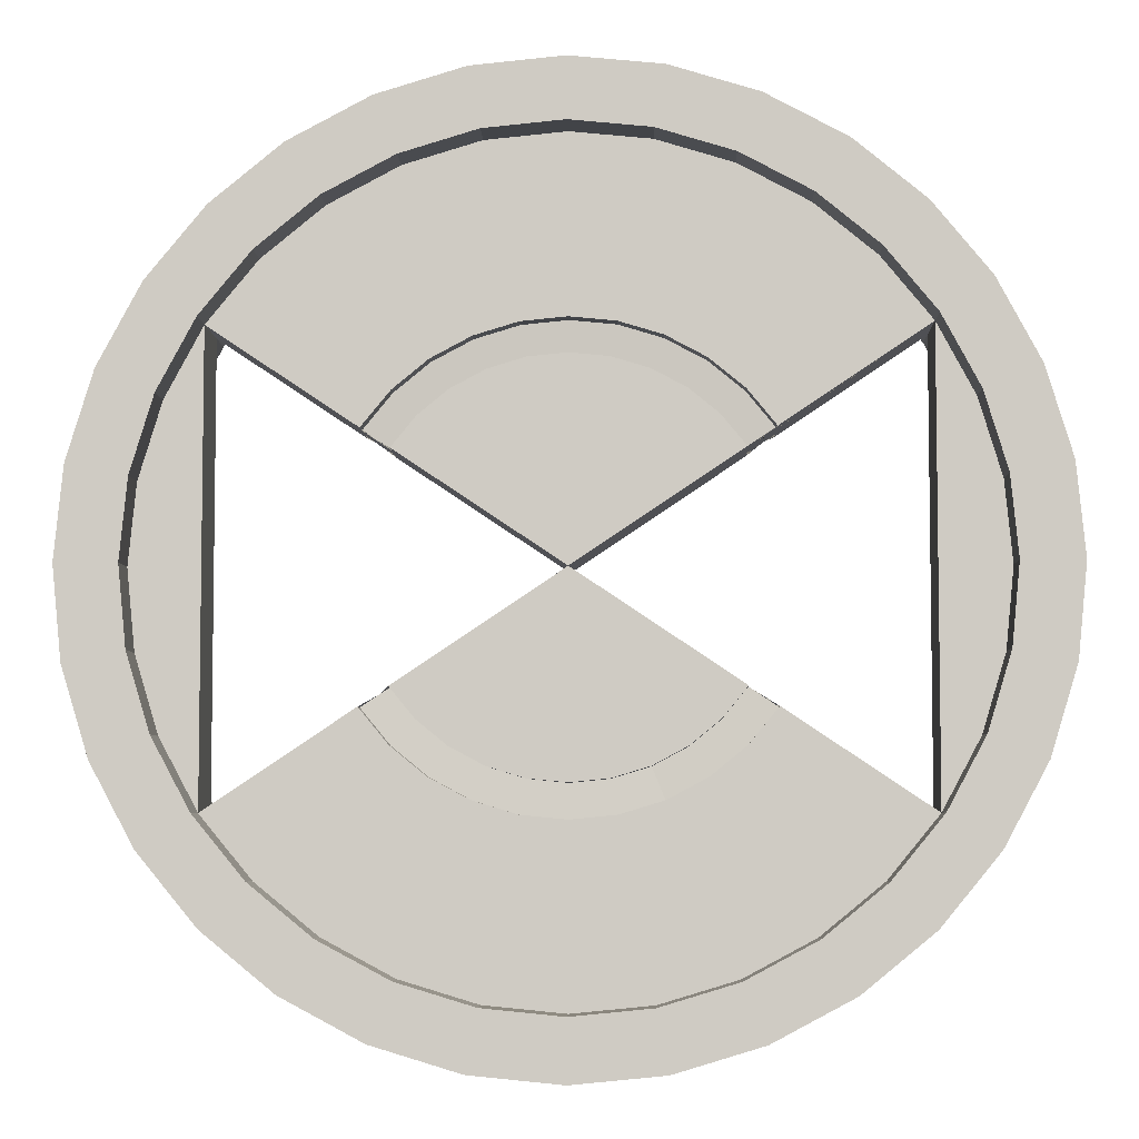
<metadata>
{"format":"obj","ext":"obj","renderer":"f3d","projection":"perspective","resolution":1024,"background":"white","views":[{"elev":-5.6,"azim":-178.2,"up":"+Z"}]}
</metadata>
<code>
o Cylinder
v -3.46 0.6746 0
v 0 0.1458 -1.974
v -3.394 0.6746 -0.6751
v -3.197 0.6746 -1.324
v 0.3851 0.1458 -1.936
v -2.877 0.6746 -1.922
v -2.447 0.6746 -2.447
v -1.922 0.6746 -2.877
v 0.7554 0.1458 -1.824
v -1.324 0.6746 -3.197
v -0.6751 0.6746 -3.394
v 1.097 0.1458 -1.641
v 0 0 -3.971
v 1.396 0.1458 -1.396
v 0 0.6746 -3.46
v -0.7747 0 -3.894
v -1.52 0 -3.669
v 1.641 0.1458 -1.097
v -2.206 0 -3.302
v -2.808 0 -2.808
v -3.302 0 -2.206
v -3.669 0 -1.52
v -3.894 0 -0.7747
v -3.971 0 0
v -3.971 0.6746 0
v -3.894 0.6746 -0.7747
v -3.669 0.6746 -1.52
v -3.302 0.6746 -2.206
v -2.808 0.6746 -2.808
v -2.206 0.6746 -3.302
v 1.641 0.1458 1.097
v -1.52 0.6746 -3.669
v 1.396 0.1458 1.396
v -0.7747 0.6746 -3.894
v 0 0.6746 -3.971
v -3.46 0.3065 0
v 1.097 0.1458 1.641
v -3.394 0.3065 -0.6751
v 0.7554 0.1458 1.824
v -3.197 0.3065 -1.324
v -2.877 0.3065 -1.922
v -2.447 0.3065 -2.447
v 0.3851 0.1458 1.936
v -1.922 0.3065 -2.877
v -1.324 0.3065 -3.197
v 0 0.1458 1.974
v -0.6751 0.3065 -3.394
v 0 0.3065 -3.46
v -0.3851 0.1458 1.936
v -2.877 0.3065 0
v 0 0.3065 0
v -0.7554 0.1458 1.824
v -2.877 0 0
v -1.097 0.1458 1.641
v 0 0 0
v -2.877 0 -1.922
v -1.396 0.1458 1.396
v 3.46 0.6746 0
v 3.394 0.6746 -0.6751
v -1.641 0.1458 1.097
v 3.197 0.6746 -1.324
v 2.877 0.6746 -1.922
v 2.447 0.6746 -2.447
v 1.922 0.6746 -2.877
v 1.324 0.6746 -3.197
v 0.6751 0.6746 -3.394
v 0.7747 0 -3.894
v 1.52 0 -3.669
v 2.206 0 -3.302
v 2.808 0 -2.808
v 3.302 0 -2.206
v 3.669 0 -1.52
v 3.894 0 -0.7747
v -1.641 0.1458 -1.097
v 3.971 0 0
v 3.971 0.6746 0
v -1.396 0.1458 -1.396
v 3.894 0.6746 -0.7747
v 3.669 0.6746 -1.52
v -1.097 0.1458 -1.641
v 3.302 0.6746 -2.206
v 2.808 0.6746 -2.808
v -0.7554 0.1458 -1.824
v 2.206 0.6746 -3.302
v 1.52 0.6746 -3.669
v -0.3851 0.1458 -1.936
v 0.7747 0.6746 -3.894
v -0.9371 0.1268 -1.402
v -1.193 0.1268 -1.193
v 3.46 0.3065 0
v -0.6455 0.1268 -1.558
v 3.394 0.3065 -0.6751
v 3.197 0.3065 -1.324
v -0 0.1268 -1.687
v 2.877 0.3065 -1.922
v -0.3291 0.1268 -1.654
v 2.447 0.3065 -2.447
v 1.922 0.3065 -2.877
v 1.324 0.3065 -3.197
v -1.402 0.1268 0.9371
v -1.193 0.1268 1.193
v 0.6751 0.3065 -3.394
v 2.877 0.3065 0
v -0 0.1268 1.687
v 2.877 0 0
v 2.877 0 -1.922
v 0.3291 0.1268 1.654
v -3.394 0.6746 0.6751
v 0.9371 0.1268 1.402
v -3.197 0.6746 1.324
v 1.193 0.1268 1.193
v 0.6455 0.1268 1.558
v -2.877 0.6746 1.922
v 1.402 0.1268 -0.9371
v -2.447 0.6746 2.447
v 1.193 0.1268 -1.193
v -1.922 0.6746 2.877
v -1.324 0.6746 3.197
v -0.6751 0.6746 3.394
v 0 0 3.971
v 0 0.6746 3.46
v -1.402 0.1268 -0.9371
v -0.7747 0 3.894
v -1.52 0 3.669
v -0.9371 0.1268 1.402
v -2.206 0 3.302
v -2.808 0 2.808
v 0.3291 0.1268 -1.654
v -3.302 0 2.206
v 0.6455 0.1268 -1.558
v -3.669 0 1.52
v -0.3291 0.1268 1.654
v -3.894 0 0.7747
v -0.6455 0.1268 1.558
v -3.894 0.6746 0.7747
v 1.402 0.1268 0.9371
v -3.669 0.6746 1.52
v -3.302 0.6746 2.206
v -2.808 0.6746 2.808
v 0.9371 0.1268 -1.402
v -2.206 0.6746 3.302
v -1.52 0.6746 3.669
v -0.7747 0.6746 3.894
v 0 0.6746 3.971
v -3.394 0.3065 0.6751
v -3.197 0.3065 1.324
v -2.877 0.3065 1.922
v -2.447 0.3065 2.447
v -1.922 0.3065 2.877
v -1.324 0.3065 3.197
v -0.6751 0.3065 3.394
v 0 0.3065 3.46
v -2.877 0 1.922
v 3.394 0.6746 0.6751
v 3.197 0.6746 1.324
v 2.877 0.6746 1.922
v 2.447 0.6746 2.447
v 1.922 0.6746 2.877
v 1.324 0.6746 3.197
v 0.6751 0.6746 3.394
v 0.7747 0 3.894
v 1.52 0 3.669
v 2.206 0 3.302
v 2.808 0 2.808
v 3.302 0 2.206
v 3.669 0 1.52
v 3.894 0 0.7747
v 3.894 0.6746 0.7747
v 3.669 0.6746 1.52
v 3.302 0.6746 2.206
v 2.808 0.6746 2.808
v 2.206 0.6746 3.302
v 1.52 0.6746 3.669
v 0 -0.1458 -1.974
v 0.7747 0.6746 3.894
v 3.394 0.3065 0.6751
v 3.197 0.3065 1.324
v 0.3851 -0.1458 -1.936
v 2.877 0.3065 1.922
v 2.447 0.3065 2.447
v 0.7554 -0.1458 -1.824
v 1.922 0.3065 2.877
v 1.324 0.3065 3.197
v 1.097 -0.1458 -1.641
v 0.6751 0.3065 3.394
v 2.877 0 1.922
v 1.396 -0.1458 -1.396
v -3.46 -0.6746 0
v -3.394 -0.6746 -0.6751
v 1.641 -0.1458 -1.097
v -3.197 -0.6746 -1.324
v -2.877 -0.6746 -1.922
v -2.447 -0.6746 -2.447
v -1.922 -0.6746 -2.877
v -1.324 -0.6746 -3.197
v -0.6751 -0.6746 -3.394
v 0 -0.6746 -3.46
v -3.971 -0.6746 0
v -3.894 -0.6746 -0.7747
v -3.669 -0.6746 -1.52
v -3.302 -0.6746 -2.206
v -2.808 -0.6746 -2.808
v 1.641 -0.1458 1.097
v -2.206 -0.6746 -3.302
v 1.396 -0.1458 1.396
v -1.52 -0.6746 -3.669
v -0.7747 -0.6746 -3.894
v 1.097 -0.1458 1.641
v 0 -0.6746 -3.971
v -3.46 -0.3065 0
v -3.394 -0.3065 -0.6751
v 0.7554 -0.1458 1.824
v -3.197 -0.3065 -1.324
v 0.3851 -0.1458 1.936
v -2.877 -0.3065 -1.922
v -2.447 -0.3065 -2.447
v -1.922 -0.3065 -2.877
v 0 -0.1458 1.974
v -1.324 -0.3065 -3.197
v -0.3851 -0.1458 1.936
v -0.6751 -0.3065 -3.394
v 0 -0.3065 -3.46
v -0.7554 -0.1458 1.824
v -2.877 -0.3065 0
v 0 -0.3065 0
v -1.097 -0.1458 1.641
v 3.46 -0.6746 0
v 3.394 -0.6746 -0.6751
v -1.396 -0.1458 1.396
v 3.197 -0.6746 -1.324
v 2.877 -0.6746 -1.922
v -1.641 -0.1458 1.097
v 2.447 -0.6746 -2.447
v 1.922 -0.6746 -2.877
v 1.324 -0.6746 -3.197
v 0.6751 -0.6746 -3.394
v 3.971 -0.6746 0
v 3.894 -0.6746 -0.7747
v 3.669 -0.6746 -1.52
v 3.302 -0.6746 -2.206
v 2.808 -0.6746 -2.808
v 2.206 -0.6746 -3.302
v 1.52 -0.6746 -3.669
v 0.7747 -0.6746 -3.894
v 3.46 -0.3065 0
v -1.641 -0.1458 -1.097
v 3.394 -0.3065 -0.6751
v 3.197 -0.3065 -1.324
v -1.396 -0.1458 -1.396
v 2.877 -0.3065 -1.922
v 2.447 -0.3065 -2.447
v -1.097 -0.1458 -1.641
v 1.922 -0.3065 -2.877
v 1.324 -0.3065 -3.197
v -0.7554 -0.1458 -1.824
v 0.6751 -0.3065 -3.394
v 2.877 -0.3065 0
v -0.3851 -0.1458 -1.936
v -0.9371 -0.1268 -1.402
v -3.394 -0.6746 0.6751
v -1.193 -0.1268 -1.193
v -3.197 -0.6746 1.324
v -2.877 -0.6746 1.922
v -0.6455 -0.1268 -1.558
v -2.447 -0.6746 2.447
v -0 -0.1268 -1.687
v -1.922 -0.6746 2.877
v -0.3291 -0.1268 -1.654
v -1.324 -0.6746 3.197
v -0.6751 -0.6746 3.394
v -1.402 -0.1268 0.9371
v 0 -0.6746 3.46
v -1.193 -0.1268 1.193
v -3.894 -0.6746 0.7747
v -3.669 -0.6746 1.52
v -0 -0.1268 1.687
v -3.302 -0.6746 2.206
v 0.3291 -0.1268 1.654
v -2.808 -0.6746 2.808
v 0.9371 -0.1268 1.402
v -2.206 -0.6746 3.302
v 1.193 -0.1268 1.193
v -1.52 -0.6746 3.669
v 0.6455 -0.1268 1.558
v -0.7747 -0.6746 3.894
v 1.402 -0.1268 -0.9371
v 0 -0.6746 3.971
v -3.394 -0.3065 0.6751
v 1.193 -0.1268 -1.193
v -3.197 -0.3065 1.324
v -2.877 -0.3065 1.922
v -2.447 -0.3065 2.447
v -1.922 -0.3065 2.877
v -1.402 -0.1268 -0.9371
v -1.324 -0.3065 3.197
v -0.6751 -0.3065 3.394
v 0 -0.3065 3.46
v -0.9371 -0.1268 1.402
v 3.394 -0.6746 0.6751
v 0.3291 -0.1268 -1.654
v 3.197 -0.6746 1.324
v 0.6455 -0.1268 -1.558
v 2.877 -0.6746 1.922
v -0.3291 -0.1268 1.654
v 2.447 -0.6746 2.447
v -0.6455 -0.1268 1.558
v 1.922 -0.6746 2.877
v 1.402 -0.1268 0.9371
v 1.324 -0.6746 3.197
v 0.6751 -0.6746 3.394
v 3.894 -0.6746 0.7747
v 0.9371 -0.1268 -1.402
v 3.669 -0.6746 1.52
v 3.302 -0.6746 2.206
v 2.808 -0.6746 2.808
v 2.206 -0.6746 3.302
v 1.52 -0.6746 3.669
v 0.7747 -0.6746 3.894
v 3.394 -0.3065 0.6751
v 3.197 -0.3065 1.324
v 2.877 -0.3065 1.922
v 2.447 -0.3065 2.447
v 1.922 -0.3065 2.877
v 1.324 -0.3065 3.197
v 0.6751 -0.3065 3.394
v 0 0.3065 -1.974
v -0 0.3065 -1.687
v 0 0.3065 -1.687
v -0.3291 0.3065 -1.654
v -0.3291 0.3065 -1.654
v -0.3851 0.3065 -1.936
v -0.3851 0.3065 -1.936
v -0.7554 0.3065 -1.824
v -0.7554 0.3065 -1.824
v -0.6455 0.3065 -1.558
v -0.6455 0.3065 -1.558
v -1.097 0.3065 -1.641
v -0.9371 0.3065 -1.402
v -0.9371 0.3065 -1.402
v -1.097 0.3065 -1.641
v -1.396 0.3065 -1.396
v -1.193 0.3065 -1.193
v -1.641 0.3065 -1.097
v -1.641 0.3065 -1.097
v -1.402 0.3065 -0.9371
v -1.402 0.3065 -0.9371
v -1.402 0.1268 -0.9371
v -1.402 0.1268 -0.9371
v -1.546 0.1458 -1.033
v -1.641 0.1458 -1.097
v 0.3851 0.3065 -1.936
v 0.3851 0.3065 -1.936
v 0.3291 0.3065 -1.654
v 0.3291 0.3065 -1.654
v 0.7554 0.3065 -1.824
v 0.7554 0.3065 -1.824
v 0.6455 0.3065 -1.558
v 0.6455 0.3065 -1.558
v 1.097 0.3065 -1.641
v 0.9371 0.3065 -1.402
v 1.396 0.3065 -1.396
v 1.193 0.3065 -1.193
v 0.9371 0.3065 -1.402
v 1.097 0.3065 -1.641
v 1.641 0.3065 -1.097
v 1.641 0.3065 -1.097
v 1.402 0.3065 -0.9371
v 1.402 0.3065 -0.9371
v 1.641 0.1458 -1.097
v 1.546 0.1458 -1.033
v 1.492 0.1387 -0.9972
v 1.483 0.1356 -0.9912
v 1.402 0.1268 -0.9371
v 1.402 0.1268 -0.9371
v 0 0.3065 1.687
v -0 0.3065 1.687
v 0 0.3065 1.974
v -0.3851 0.3065 1.936
v -0.3851 0.3065 1.936
v -0.3291 0.3065 1.654
v -0.3291 0.3065 1.654
v -0.7554 0.3065 1.824
v -0.7554 0.3065 1.824
v -0.6455 0.3065 1.558
v -0.6455 0.3065 1.558
v -0.9371 0.3065 1.402
v -1.097 0.3065 1.641
v -0.9371 0.3065 1.402
v -1.193 0.3065 1.193
v -1.396 0.3065 1.396
v -1.097 0.3065 1.641
v -1.641 0.3065 1.097
v -1.641 0.3065 1.097
v -1.402 0.3065 0.9371
v -1.402 0.3065 0.9371
v -1.546 0.1458 1.033
v -1.641 0.1458 1.097
v -1.402 0.1268 0.9371
v -1.402 0.1268 0.9371
v 0.3291 0.3065 1.654
v 0.3291 0.3065 1.654
v 0.3851 0.3065 1.936
v 0.3851 0.3065 1.936
v 0.7554 0.3065 1.824
v 0.7554 0.3065 1.824
v 0.6455 0.3065 1.558
v 0.6455 0.3065 1.558
v 0.9371 0.3065 1.402
v 1.097 0.3065 1.641
v 1.396 0.3065 1.396
v 1.193 0.3065 1.193
v 0.9371 0.3065 1.402
v 1.097 0.3065 1.641
v 1.641 0.3065 1.097
v 1.641 0.3065 1.097
v 1.402 0.3065 0.9371
v 1.402 0.3065 0.9371
v 1.402 0.1268 0.9371
v 1.402 0.1268 0.9371
v 1.641 0.1458 1.097
v 1.546 0.1458 1.033
v 0 -0.3065 -1.974
v -0 -0.3065 -1.687
v 0 -0.3065 -1.687
v -0.3291 -0.3065 -1.654
v -0.3291 -0.3065 -1.654
v -0.3851 -0.3065 -1.936
v -0.3851 -0.3065 -1.936
v -0.7554 -0.3065 -1.824
v -0.7554 -0.3065 -1.824
v -0.6455 -0.3065 -1.558
v -0.6455 -0.3065 -1.558
v -1.097 -0.3065 -1.641
v -0.9371 -0.3065 -1.402
v -0.9371 -0.3065 -1.402
v -1.097 -0.3065 -1.641
v -1.396 -0.3065 -1.396
v -1.193 -0.3065 -1.193
v -1.641 -0.3065 -1.097
v -1.641 -0.3065 -1.097
v -1.402 -0.3065 -0.9371
v -1.402 -0.3065 -0.9371
v -1.546 -0.1458 -1.033
v -1.641 -0.1458 -1.097
v -1.402 -0.1268 -0.9371
v -1.402 -0.1268 -0.9371
v 0.3851 -0.3065 -1.936
v 0.3851 -0.3065 -1.936
v 0.3291 -0.3065 -1.654
v 0.3291 -0.3065 -1.654
v 0.7554 -0.3065 -1.824
v 0.7554 -0.3065 -1.824
v 0.6455 -0.3065 -1.558
v 0.6455 -0.3065 -1.558
v 1.097 -0.3065 -1.641
v 0.9371 -0.3065 -1.402
v 1.396 -0.3065 -1.396
v 1.193 -0.3065 -1.193
v 0.9371 -0.3065 -1.402
v 1.097 -0.3065 -1.641
v 1.641 -0.3065 -1.097
v 1.641 -0.3065 -1.097
v 1.402 -0.3065 -0.9371
v 1.402 -0.3065 -0.9371
v 1.483 -0.1356 -0.9912
v 1.492 -0.1387 -0.9972
v 1.402 -0.1268 -0.9371
v 1.402 -0.1268 -0.9371
v 1.641 -0.1458 -1.097
v 1.546 -0.1458 -1.033
v 0 -0.3065 1.687
v -0 -0.3065 1.687
v 0 -0.3065 1.974
v -0.3851 -0.3065 1.936
v -0.3851 -0.3065 1.936
v -0.3291 -0.3065 1.654
v -0.3291 -0.3065 1.654
v -0.7554 -0.3065 1.824
v -0.7554 -0.3065 1.824
v -0.6455 -0.3065 1.558
v -0.6455 -0.3065 1.558
v -0.9371 -0.3065 1.402
v -1.097 -0.3065 1.641
v -0.9371 -0.3065 1.402
v -1.193 -0.3065 1.193
v -1.396 -0.3065 1.396
v -1.097 -0.3065 1.641
v -1.641 -0.3065 1.097
v -1.641 -0.3065 1.097
v -1.402 -0.3065 0.9371
v -1.402 -0.3065 0.9371
v -1.402 -0.1268 0.9371
v -1.483 -0.1356 0.9912
v -1.402 -0.1268 0.9371
v -1.546 -0.1458 1.033
v -1.641 -0.1458 1.097
v 0.3291 -0.3065 1.654
v 0.3291 -0.3065 1.654
v 0.3851 -0.3065 1.936
v 0.3851 -0.3065 1.936
v 0.7554 -0.3065 1.824
v 0.7554 -0.3065 1.824
v 0.6455 -0.3065 1.558
v 0.6455 -0.3065 1.558
v 0.9371 -0.3065 1.402
v 1.097 -0.3065 1.641
v 1.396 -0.3065 1.396
v 1.193 -0.3065 1.193
v 0.9371 -0.3065 1.402
v 1.097 -0.3065 1.641
v 1.641 -0.3065 1.097
v 1.641 -0.3065 1.097
v 1.402 -0.3065 0.9371
v 1.402 -0.3065 0.9371
v 1.641 -0.1458 1.097
v 1.546 -0.1458 1.033
v 1.402 -0.1268 0.9371
v 1.402 -0.1268 0.9371
f 34 35 13 16
f 27 28 21 22
f 32 34 16 17
f 26 27 22 23
f 30 32 17 19
f 25 26 23 24
f 29 30 19 20
f 28 29 20 21
f 6 4 40 41
f 1 3 26 25
f 3 4 27 26
f 4 6 28 27
f 6 7 29 28
f 7 8 30 29
f 8 10 32 30
f 10 11 34 32
f 11 15 35 34
f 7 6 41 42
f 8 7 42 44
f 10 8 44 45
f 11 10 45 47
f 15 11 47 48
f 3 1 36 38
f 4 3 38 40
f 38 36 50
f 38 50 41 40
f 327 329 330 51 328
f 331 332 326 48 47
f 333 334 331 47 45
f 335 336 51 330
f 51 336 338
f 44 337 333 45
f 339 342 51 338
f 42 341 340 337 44
f 41 344 343 341 42
f 342 345 346 51
f 347 349 350 344 41 56 55 51 346 348
f 53 56 41 50
f 87 67 13 35
f 79 72 71 81
f 85 68 67 87
f 78 73 72 79
f 84 69 68 85
f 76 75 73 78
f 82 70 69 84
f 81 71 70 82
f 62 95 93 61
f 58 76 78 59
f 59 78 79 61
f 61 79 81 62
f 62 81 82 63
f 63 82 84 64
f 64 84 85 65
f 65 85 87 66
f 66 87 35 15
f 63 97 95 62
f 64 98 97 63
f 65 99 98 64
f 66 102 99 65
f 15 48 102 66
f 59 92 90 58
f 61 93 92 59
f 92 103 90
f 92 93 95 103
f 326 352 351 102 48
f 354 353 328 51
f 351 356 355 99 102
f 357 354 51 358
f 360 358 51
f 355 359 98 99
f 359 364 361 97 98
f 362 363 360 51
f 368 362 51 367
f 361 365 366 95 97
f 371 372 374 373 367 51 55 106 95 366 369 370
f 105 103 95 106
f 143 123 120 144
f 137 131 129 138
f 142 124 123 143
f 135 133 131 137
f 141 126 124 142
f 25 24 133 135
f 139 127 126 141
f 138 129 127 139
f 113 147 146 110
f 1 25 135 108
f 108 135 137 110
f 110 137 138 113
f 113 138 139 115
f 115 139 141 117
f 117 141 142 118
f 118 142 143 119
f 119 143 144 121
f 115 148 147 113
f 117 149 148 115
f 118 150 149 117
f 119 151 150 118
f 121 152 151 119
f 108 145 36 1
f 110 146 145 108
f 145 50 36
f 145 146 147 50
f 380 376 375 51 381
f 152 377 378 379 151
f 384 381 51 385
f 379 382 383 150 151
f 386 385 51
f 383 387 149 150
f 389 388 386 51
f 391 390 148 149 387
f 395 389 51 394
f 390 393 392 147 148
f 147 392 397 396 398 399 394 51 55 153
f 53 50 147 153
f 175 144 120 161
f 169 170 165 166
f 173 175 161 162
f 168 169 166 167
f 172 173 162 163
f 76 168 167 75
f 171 172 163 164
f 170 171 164 165
f 156 155 177 179
f 58 154 168 76
f 154 155 169 168
f 155 156 170 169
f 156 157 171 170
f 157 158 172 171
f 158 159 173 172
f 159 160 175 173
f 160 121 144 175
f 157 156 179 180
f 158 157 180 182
f 159 158 182 183
f 160 159 183 185
f 121 160 185 152
f 154 58 90 176
f 155 154 176 177
f 176 90 103
f 176 103 179 177
f 185 402 403 377 152
f 375 401 400 51
f 183 404 405 402 185
f 400 406 407 51
f 51 407 408
f 182 409 404 183
f 410 413 409 182 180
f 408 412 411 51
f 414 415 410 180 179
f 417 416 51 411
f 421 420 414 179 186 55 51 416 419 418
f 105 186 179 103
f 207 16 13 209
f 200 22 21 201
f 206 17 16 207
f 199 23 22 200
f 204 19 17 206
f 198 24 23 199
f 202 20 19 204
f 201 21 20 202
f 192 215 213 191
f 188 198 199 189
f 189 199 200 191
f 191 200 201 192
f 192 201 202 193
f 193 202 204 194
f 194 204 206 195
f 195 206 207 196
f 196 207 209 197
f 193 216 215 192
f 194 217 216 193
f 195 219 217 194
f 196 221 219 195
f 197 222 221 196
f 189 211 210 188
f 191 213 211 189
f 211 224 210
f 211 213 215 224
f 422 428 427 221 222
f 425 423 424 225 426
f 427 430 429 219 221
f 225 432 431 426
f 219 429 433 217
f 225 434 432
f 217 433 436 437 216
f 225 438 435 434
f 216 437 439 440 215
f 225 442 441 438
f 215 440 444 443 445 446 442 225 55 56
f 53 224 215 56
f 244 209 13 67
f 239 240 71 72
f 243 244 67 68
f 238 239 72 73
f 242 243 68 69
f 237 238 73 75
f 241 242 69 70
f 240 241 70 71
f 231 230 248 250
f 227 228 238 237
f 228 230 239 238
f 230 231 240 239
f 231 233 241 240
f 233 234 242 241
f 234 235 243 242
f 235 236 244 243
f 236 197 209 244
f 233 231 250 251
f 234 233 251 253
f 235 234 253 254
f 236 235 254 256
f 197 236 256 222
f 228 227 245 247
f 230 228 247 248
f 247 245 257
f 247 257 250 248
f 447 448 422 222 256
f 424 449 450 225
f 451 452 447 256 254
f 453 454 225 450
f 455 451 254 253
f 454 456 225
f 457 460 455 253 251
f 459 458 225 456
f 461 457 251 250 462
f 463 225 458 464
f 466 470 469 462 250 106 55 225 463 467 468 465
f 105 106 250 257
f 285 287 120 123
f 275 277 129 131
f 283 285 123 124
f 274 275 131 133
f 281 283 124 126
f 198 274 133 24
f 279 281 126 127
f 277 279 127 129
f 263 262 290 291
f 188 260 274 198
f 260 262 275 274
f 262 263 277 275
f 263 265 279 277
f 265 267 281 279
f 267 269 283 281
f 269 270 285 283
f 270 272 287 285
f 265 263 291 292
f 267 265 292 293
f 269 267 293 295
f 270 269 295 296
f 272 270 296 297
f 260 188 210 288
f 262 260 288 290
f 288 210 224
f 288 224 291 290
f 474 473 297 296 475
f 477 225 471 472 476
f 478 475 296 295 479
f 481 225 477 480
f 481 482 225
f 483 479 295 293
f 484 485 225 482
f 486 487 483 293 292
f 488 489 486 292 291
f 491 490 225 485
f 495 496 488 291 153 55 225 490 492 494 493
f 53 153 291 224
f 318 161 120 287
f 313 166 165 314
f 317 162 161 318
f 311 167 166 313
f 316 163 162 317
f 237 75 167 311
f 315 164 163 316
f 314 165 164 315
f 303 321 320 301
f 227 237 311 299
f 299 311 313 301
f 301 313 314 303
f 303 314 315 305
f 305 315 316 307
f 307 316 317 309
f 309 317 318 310
f 310 318 287 272
f 305 322 321 303
f 307 323 322 305
f 309 324 323 307
f 310 325 324 309
f 272 297 325 310
f 299 319 245 227
f 301 320 319 299
f 319 257 245
f 319 320 321 257
f 473 500 499 325 297
f 498 471 225 497
f 225 504 503 497
f 499 502 501 324 325
f 225 505 504
f 501 506 323 324
f 225 508 509 505
f 510 507 322 323 506
f 225 513 514 508
f 322 507 512 511 321
f 516 518 517 513 225 55 186 321 511 515
f 105 257 321 186
f 352 326 2 5
f 356 351 352 5 9
f 12 364 359 355 356 9
f 361 364 12 14
f 365 361 14 18
f 366 365 18 369
f 414 420 31 415
f 410 415 31 33
f 413 410 33 37
f 405 404 409 413 37 39
f 403 402 405 39 43
f 377 403 43 46
f 378 377 46 49
f 382 379 378 49 52
f 391 387 383 382 52 54
f 390 391 54 57
f 393 390 57 60
f 393 60 397 392
f 344 350 74 343
f 341 343 74 77
f 340 341 77 80
f 83 334 333 337 340 80
f 74 350 349 347 348 122 89 88 91 83 80 77
f 100 399 398 396 397 60 57 54 52 49 46 43 39 37 33 31 420 421 418 419 136 111 109 112 107 104 132 134 125 101
f 373 374 372 371 370 369 18 14 12 9 5 2 86 83 91 96 94 128 130 140 116 114
f 86 332 331 334 83
f 326 332 86 2
f 327 328 353 128 94
f 353 354 357 130 128
f 357 358 360 363 140 130
f 363 362 116 140
f 362 368 114 116
f 367 373 114 368
f 419 416 417 136
f 417 411 111 136
f 411 412 109 111
f 109 412 408 407 406 112
f 406 400 401 107 112
f 401 375 376 104 107
f 376 380 132 104
f 132 380 381 384 134
f 134 384 385 386 388 125
f 388 389 101 125
f 389 395 100 101
f 394 399 100 395
f 348 346 345 122
f 345 342 89 122
f 342 339 88 89
f 339 338 336 335 91 88
f 335 330 329 96 91
f 329 327 94 96
f 174 422 448 178
f 178 448 447 452 181
f 181 452 451 455 460 184
f 184 460 457 187
f 457 461 190 187
f 469 190 461 462
f 515 511 512 203
f 512 507 205 203
f 507 510 208 205
f 510 506 501 502 212 208
f 502 499 500 214 212
f 500 473 218 214
f 473 474 220 218
f 474 475 478 223 220
f 478 479 483 487 226 223
f 487 486 229 226
f 229 486 489 232
f 232 489 488 496
f 246 444 440 439
f 246 439 437 249
f 249 437 436 252
f 252 436 433 429 430 255
f 446 445 443 444 246 249 252 255 264 259 261 294
f 518 516 515 203 205 208 212 214 218 220 223 226 229 232 496 495 493 494 492 271 273 298 306 304 276 278 284 280 282 308 517
f 190 469 470 466 465 468 467 286 289 312 302 300 266 268 264 255 258 174 178 181 184 187
f 255 430 427 428 258
f 258 428 422 174
f 449 424 423 266 300
f 453 450 449 300 302
f 459 456 454 453 302 312
f 458 459 312 289
f 286 464 458 289
f 467 463 464 286
f 514 513 517 308
f 282 508 514 308
f 280 509 508 282
f 284 503 504 505 509 280
f 278 498 497 503 284
f 276 472 471 498 278
f 304 476 472 276
f 306 480 477 476 304
f 298 484 482 481 480 306
f 273 485 484 298
f 491 485 273 271
f 492 490 491 271
f 442 446 294 441
f 438 441 294 261
f 435 438 261 259
f 431 432 434 435 259 264
f 425 426 431 264 268
f 423 425 268 266

</code>
